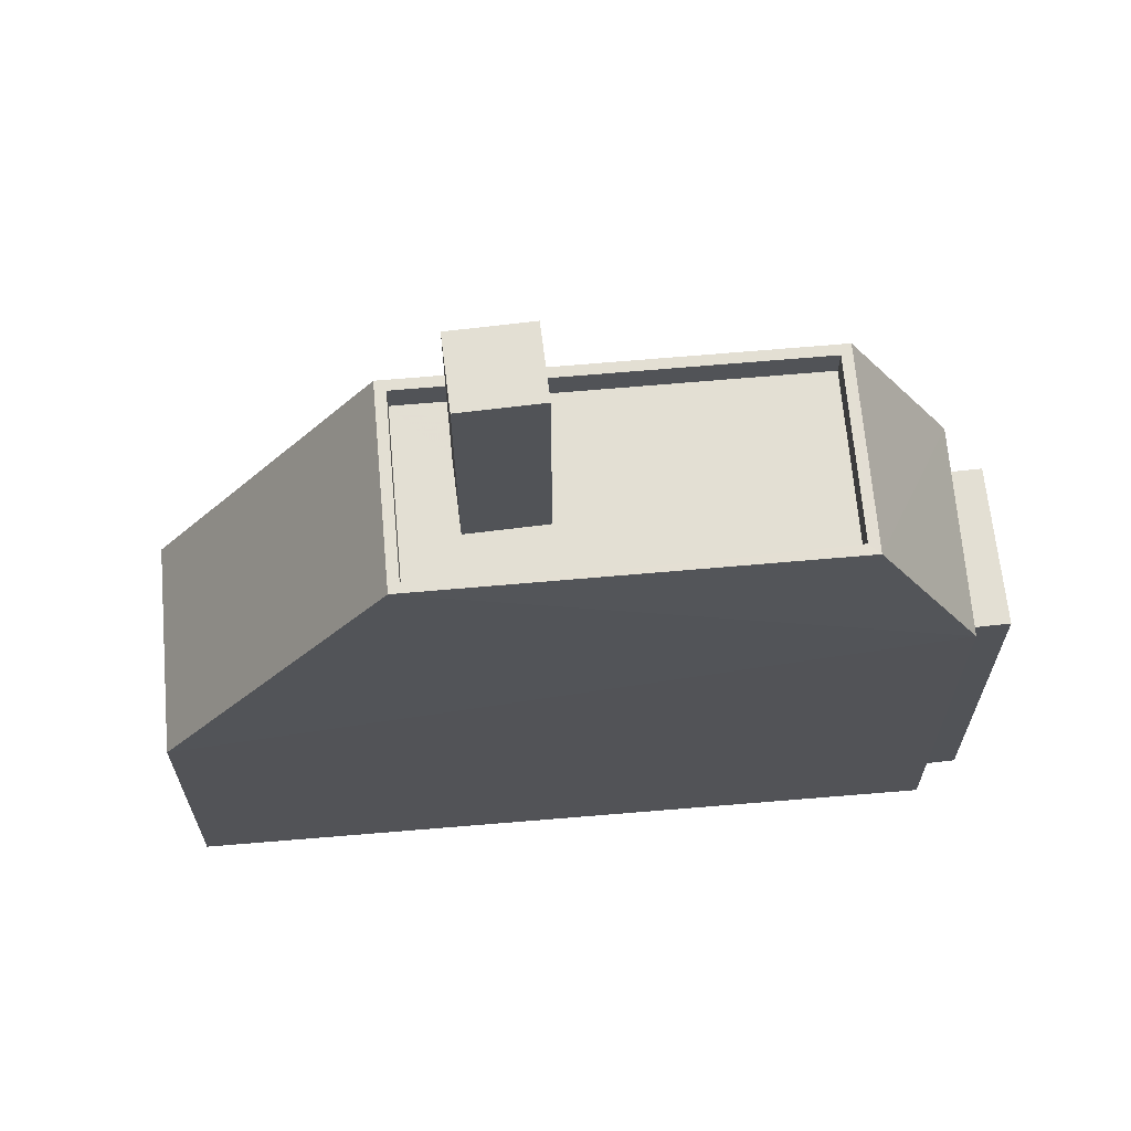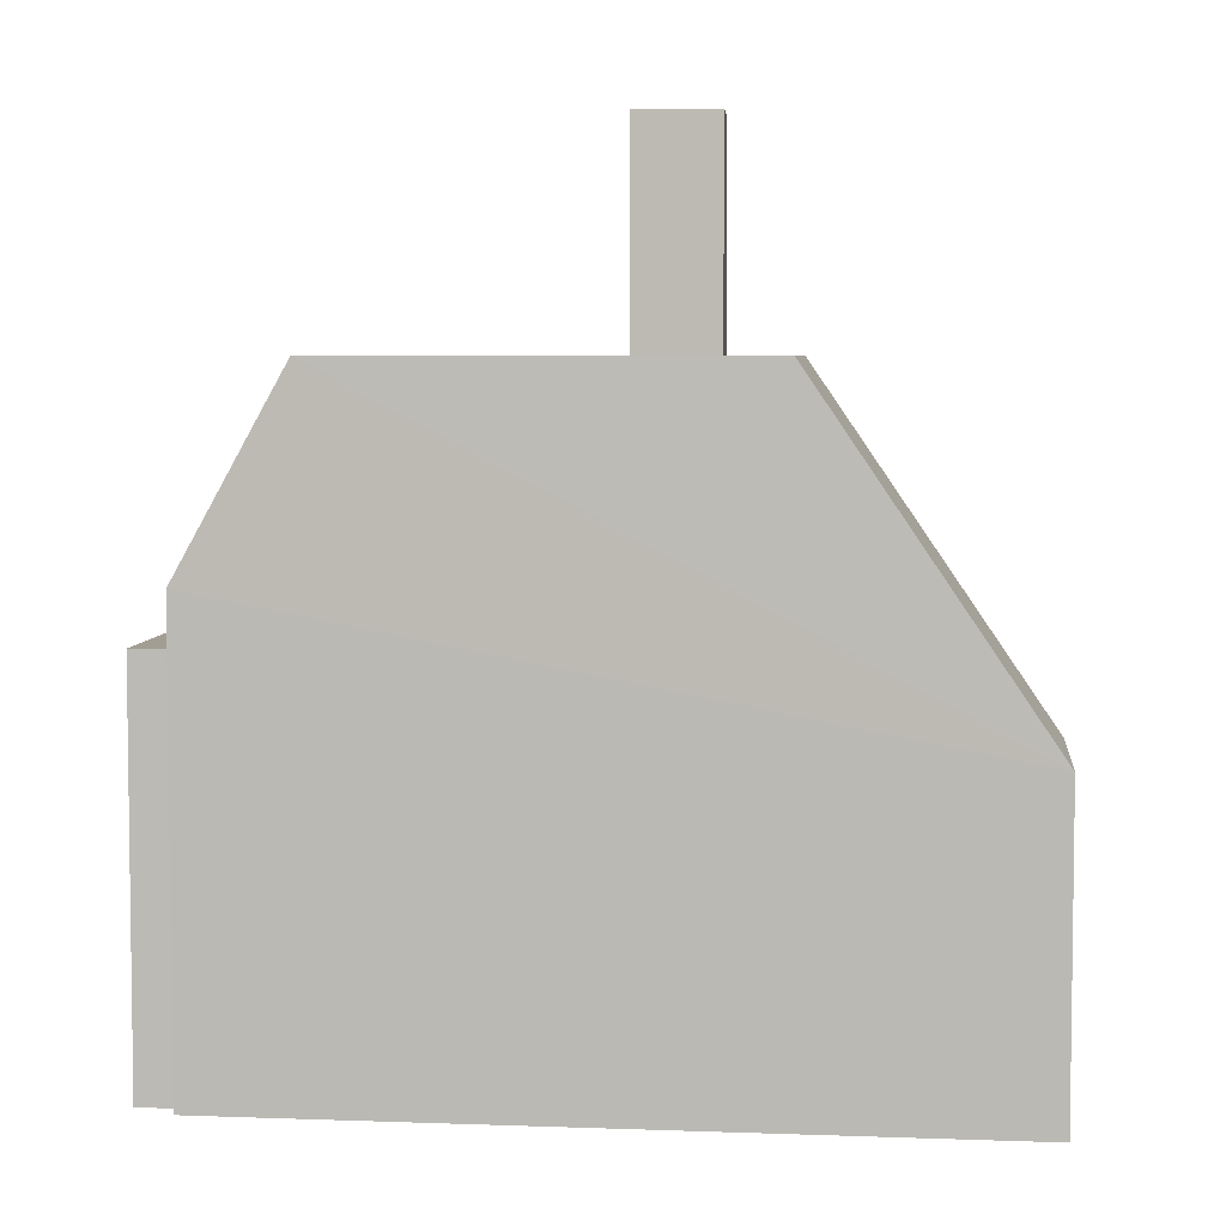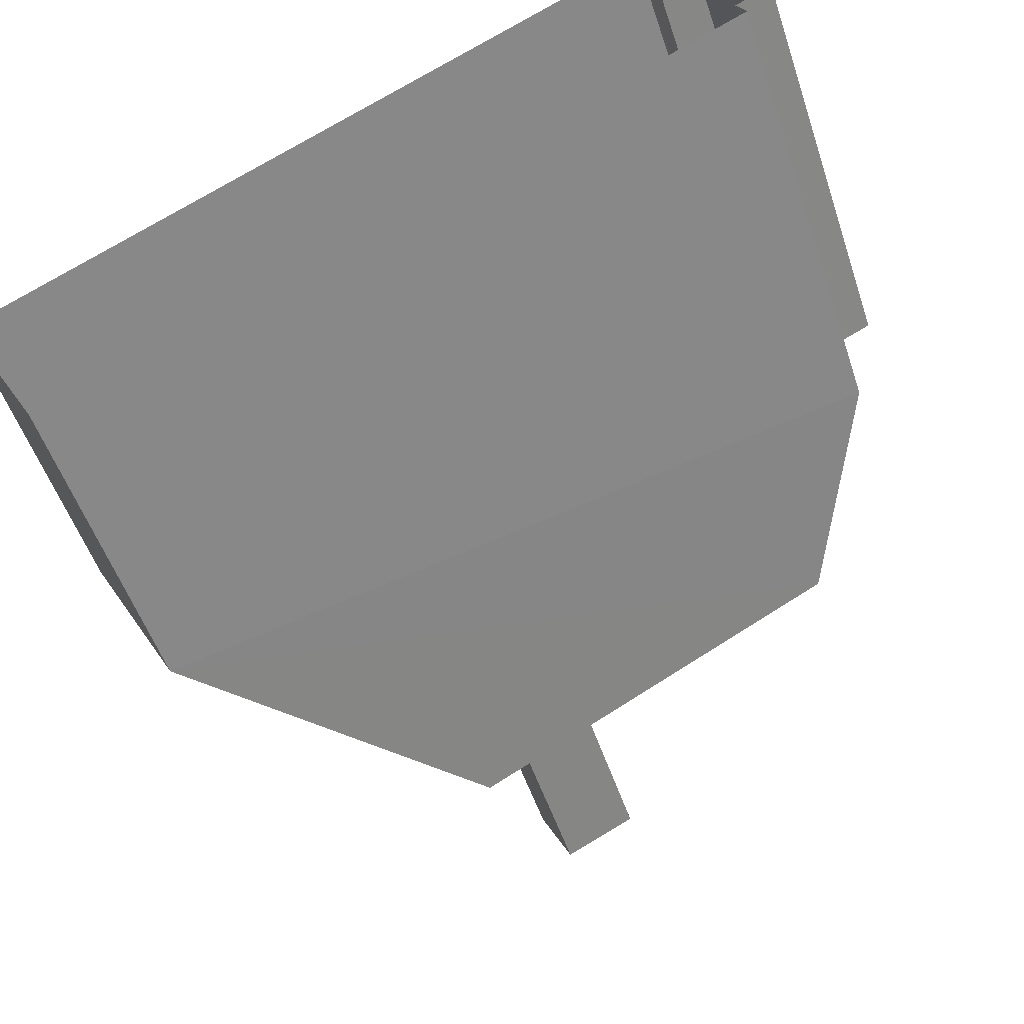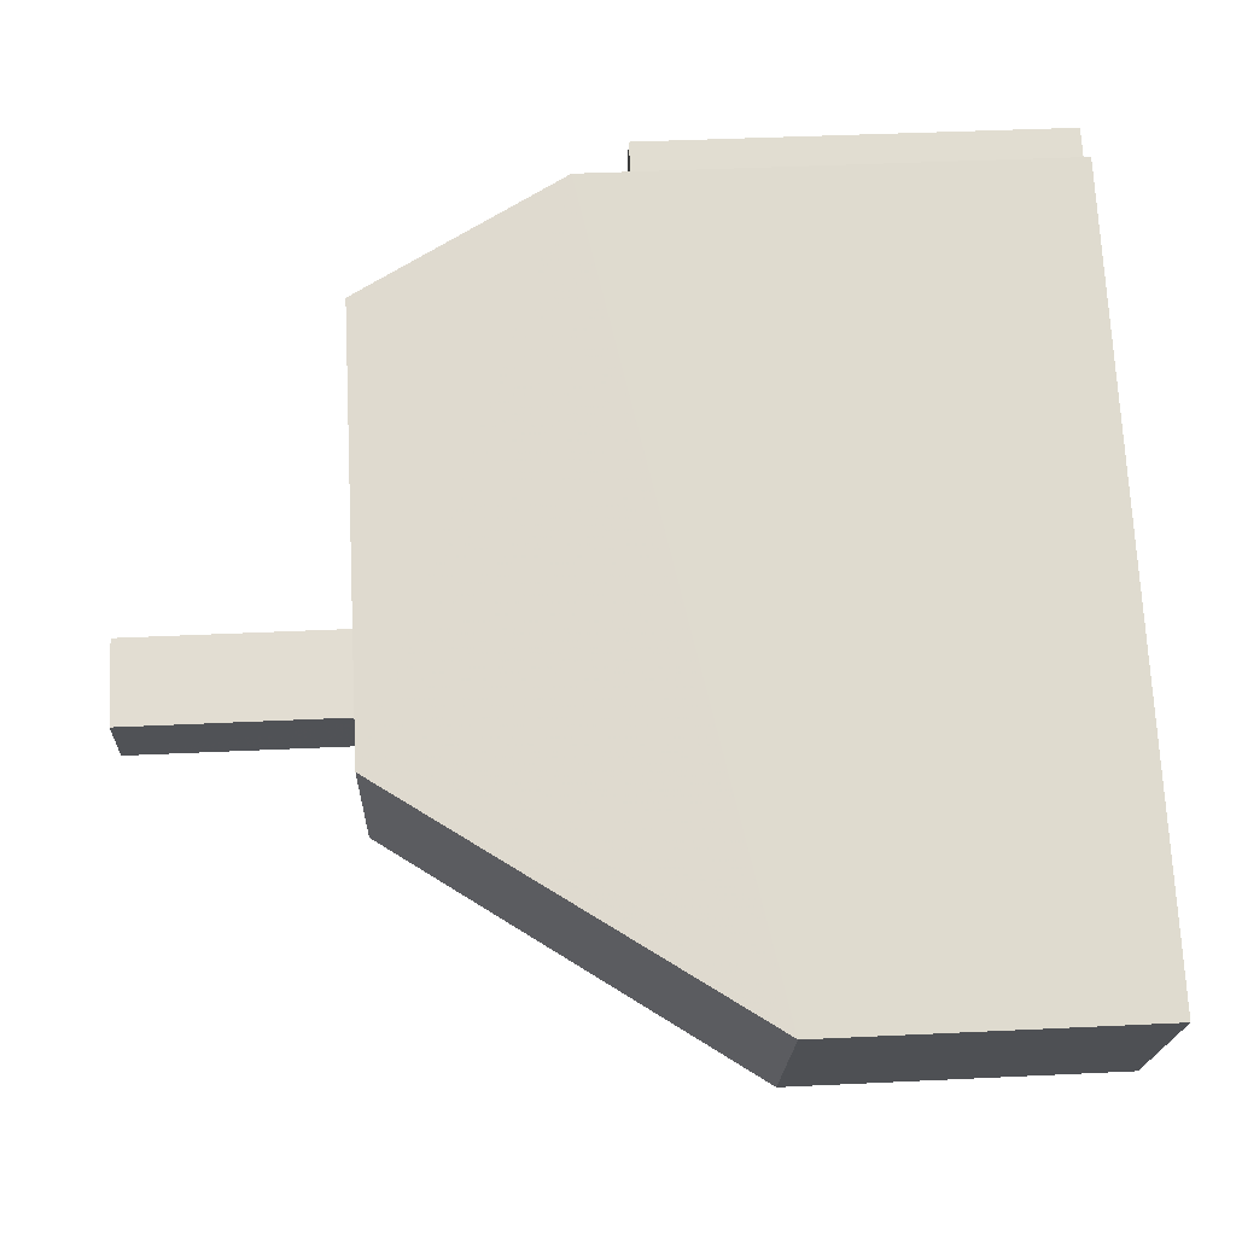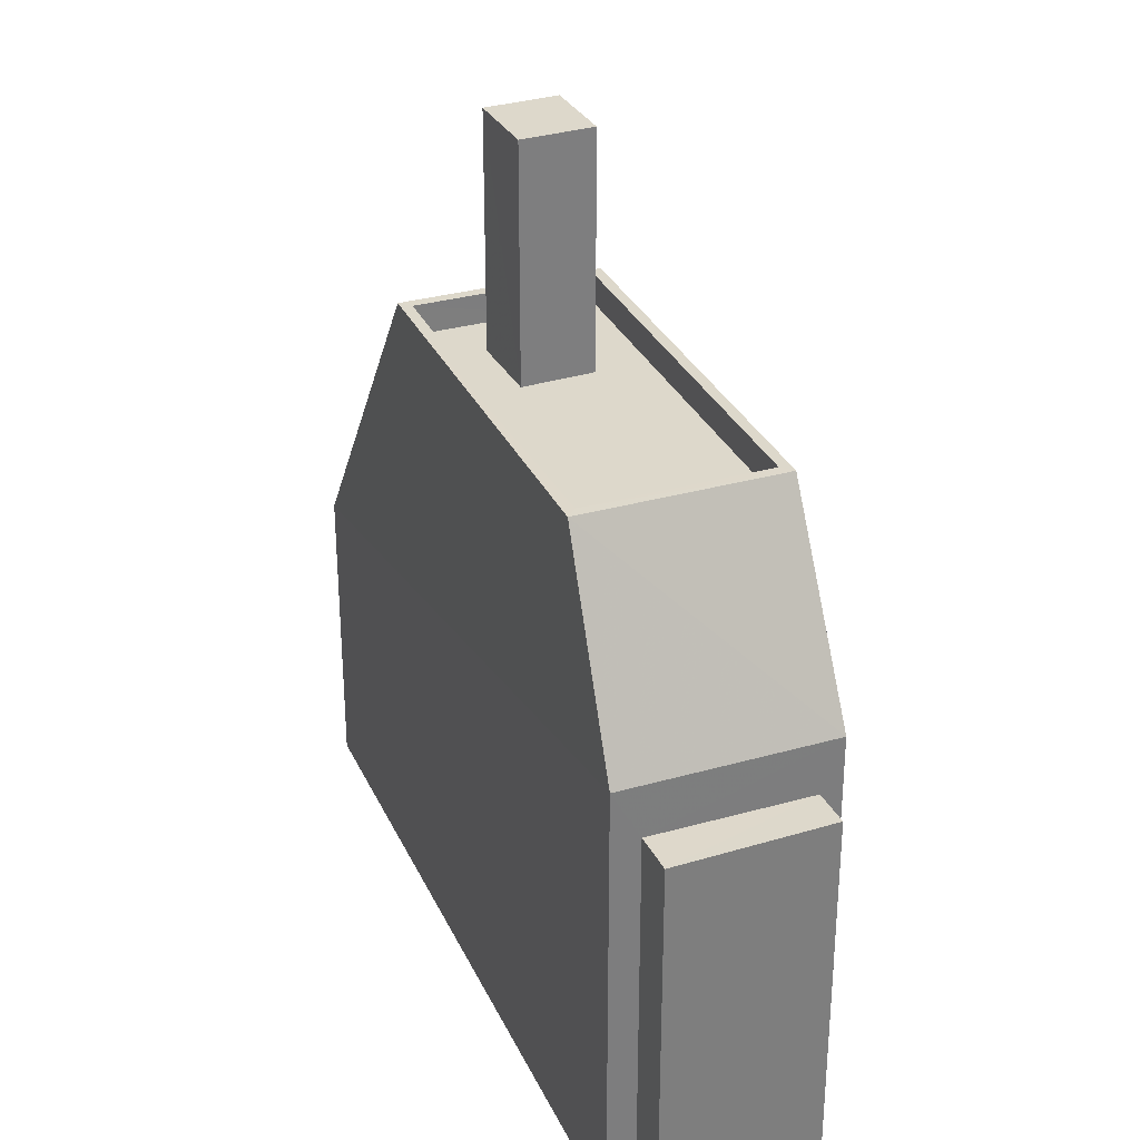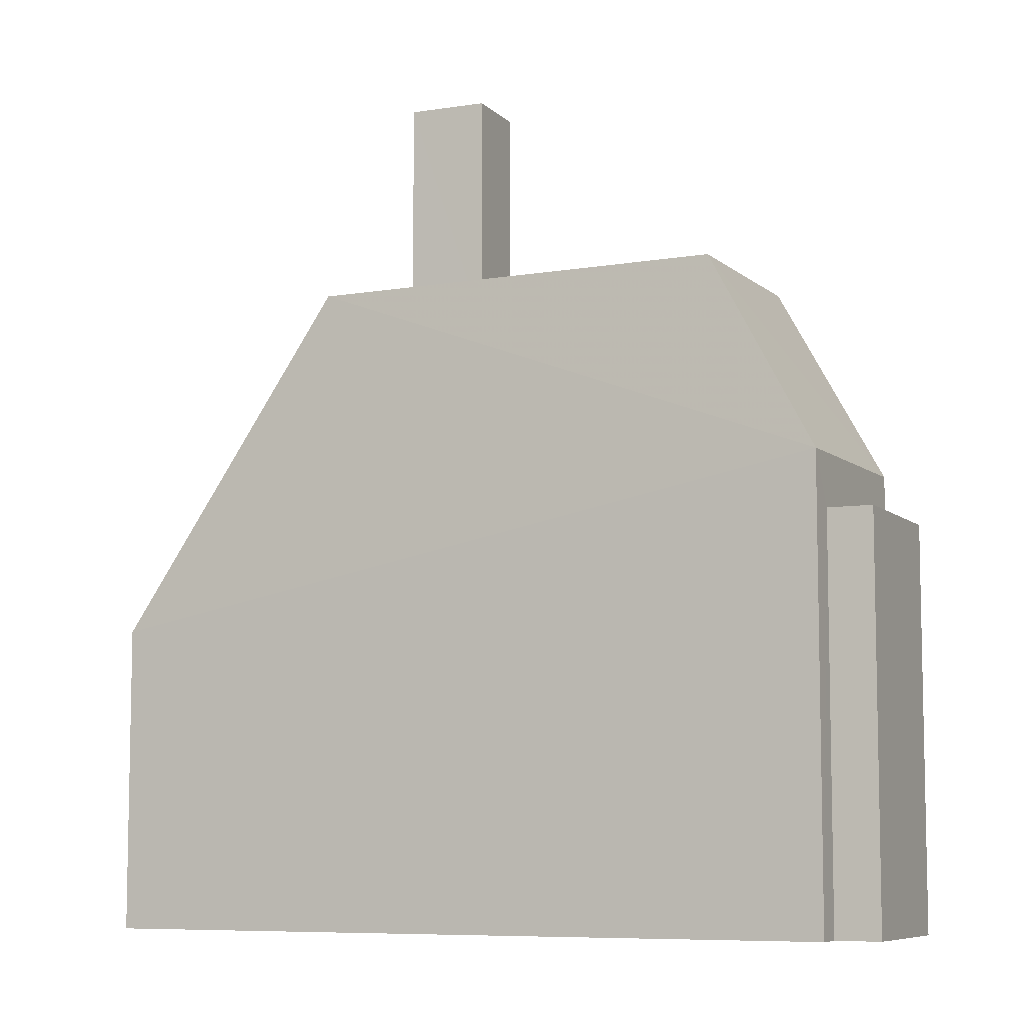
<metadata>
{"format":"obj","ext":"obj","renderer":"f3d","projection":"perspective","resolution":1024,"background":"white","views":[{"elev":67.1,"azim":147.4,"up":"+Z"},{"elev":5.2,"azim":-21.3,"up":"+Z"},{"elev":-52.8,"azim":-161.7,"up":"+Y"},{"elev":43.1,"azim":86.8,"up":"+Y"},{"elev":31.5,"azim":-139.5,"up":"+Z"},{"elev":-7.7,"azim":178.2,"up":"+Z"}]}
</metadata>
<code>
v -1.239e+04 -3.371e+04 34.91
v -1.239e+04 -3.371e+04 34.91
v -1.238e+04 -3.372e+04 34.91
v -1.238e+04 -3.372e+04 34.91
v -1.239e+04 -3.371e+04 34.91
v -1.239e+04 -3.371e+04 34.91
v -1.239e+04 -3.371e+04 34.91
v -1.239e+04 -3.371e+04 34.91
v -1.239e+04 -3.371e+04 44.25
v -1.239e+04 -3.371e+04 44.25
v -1.239e+04 -3.371e+04 44.25
v -1.239e+04 -3.371e+04 44.25
v -1.238e+04 -3.372e+04 42.13
v -1.238e+04 -3.372e+04 50.08
v -1.238e+04 -3.372e+04 42.15
v -1.238e+04 -3.372e+04 50.08
v -1.239e+04 -3.372e+04 50.08
v -1.239e+04 -3.371e+04 50.08
v -1.239e+04 -3.371e+04 45.49
v -1.239e+04 -3.371e+04 45.48
v -1.239e+04 -3.371e+04 50.08
v -1.238e+04 -3.372e+04 50.08
v -1.238e+04 -3.372e+04 50.08
v -1.239e+04 -3.371e+04 50.08
v -1.239e+04 -3.371e+04 49.38
v -1.238e+04 -3.372e+04 49.38
v -1.239e+04 -3.372e+04 49.38
v -1.239e+04 -3.371e+04 49.38
v -1.238e+04 -3.372e+04 49.38
v -1.238e+04 -3.372e+04 49.38
v -1.238e+04 -3.372e+04 49.38
v -1.239e+04 -3.371e+04 49.38
v -1.238e+04 -3.372e+04 49.38
v -1.238e+04 -3.372e+04 49.38
v -1.238e+04 -3.372e+04 54.88
v -1.238e+04 -3.372e+04 54.88
v -1.239e+04 -3.372e+04 54.88
v -1.238e+04 -3.372e+04 54.88
f 1 2 3
f 4 3 5
f 6 4 5
f 2 7 8
f 5 2 8
f 3 2 5
f 9 10 11
f 9 12 10
f 13 14 15
f 13 16 14
f 17 18 19
f 19 18 20
f 18 17 21
f 22 14 16
f 23 22 16
f 17 14 22
f 21 17 24
f 24 17 22
f 25 26 27
f 28 25 27
f 26 29 30
f 26 30 27
f 31 32 28
f 32 31 33
f 33 34 29
f 28 27 31
f 29 34 30
f 31 34 33
f 21 16 18
f 21 23 16
f 35 36 37
f 38 35 37
f 11 8 7
f 11 10 8
f 12 8 10
f 12 5 8
f 9 11 7
f 2 9 7
f 6 5 12
f 12 20 6
f 20 12 19
f 1 9 2
f 19 9 1
f 12 9 19
f 6 13 4
f 6 20 13
f 13 3 4
f 13 15 3
f 15 1 3
f 15 19 1
f 15 17 19
f 14 17 15
f 13 20 16
f 18 16 20
f 26 22 29
f 29 23 33
f 29 22 23
f 22 26 25
f 24 22 25
f 32 21 28
f 28 24 25
f 28 21 24
f 23 32 33
f 23 21 32
f 31 37 36
f 31 27 37
f 35 34 31
f 36 35 31
f 34 38 30
f 34 35 38
f 38 37 27
f 30 38 27

</code>
